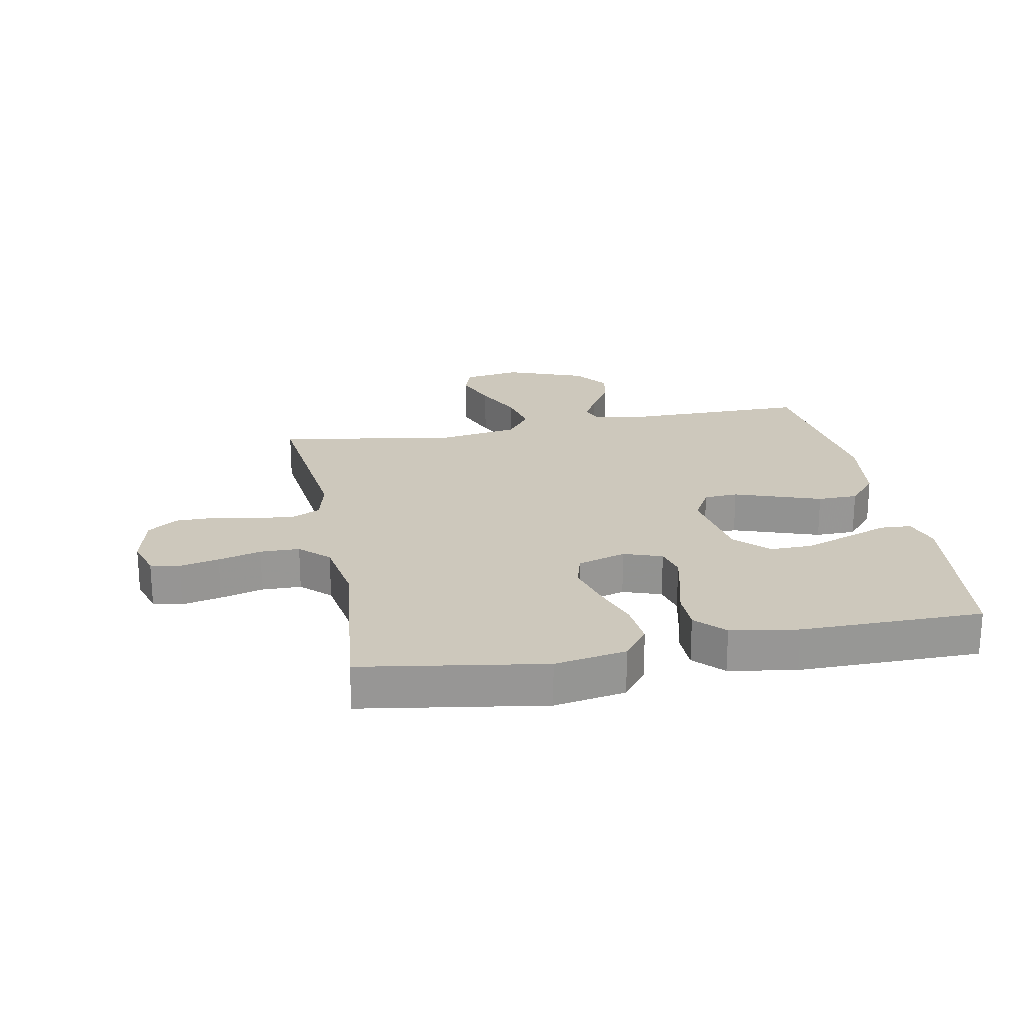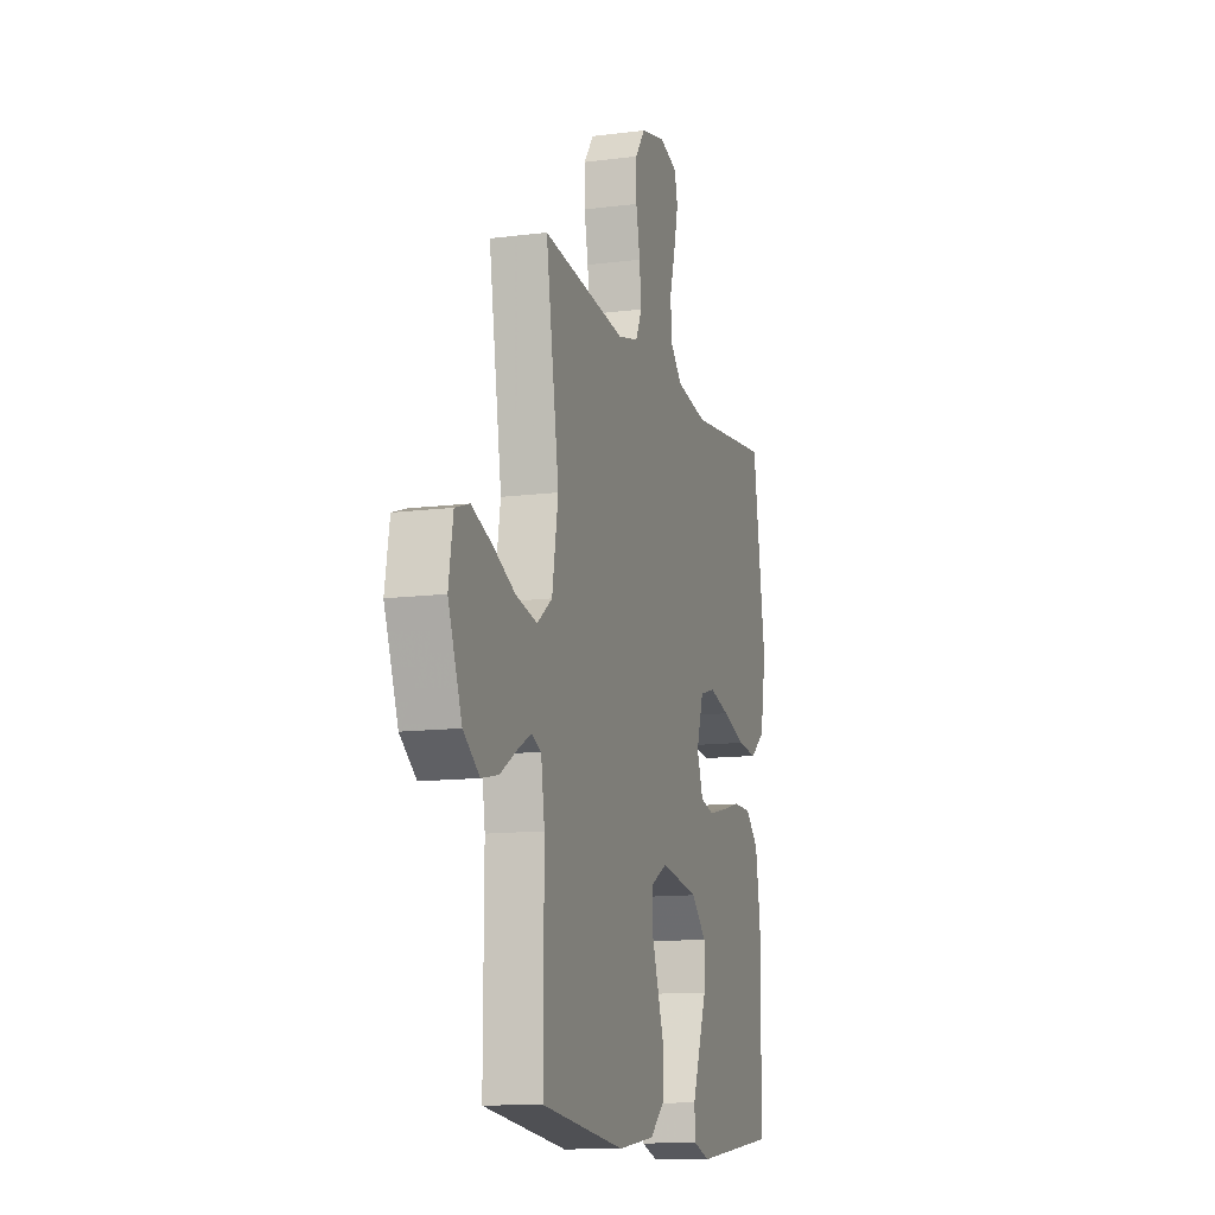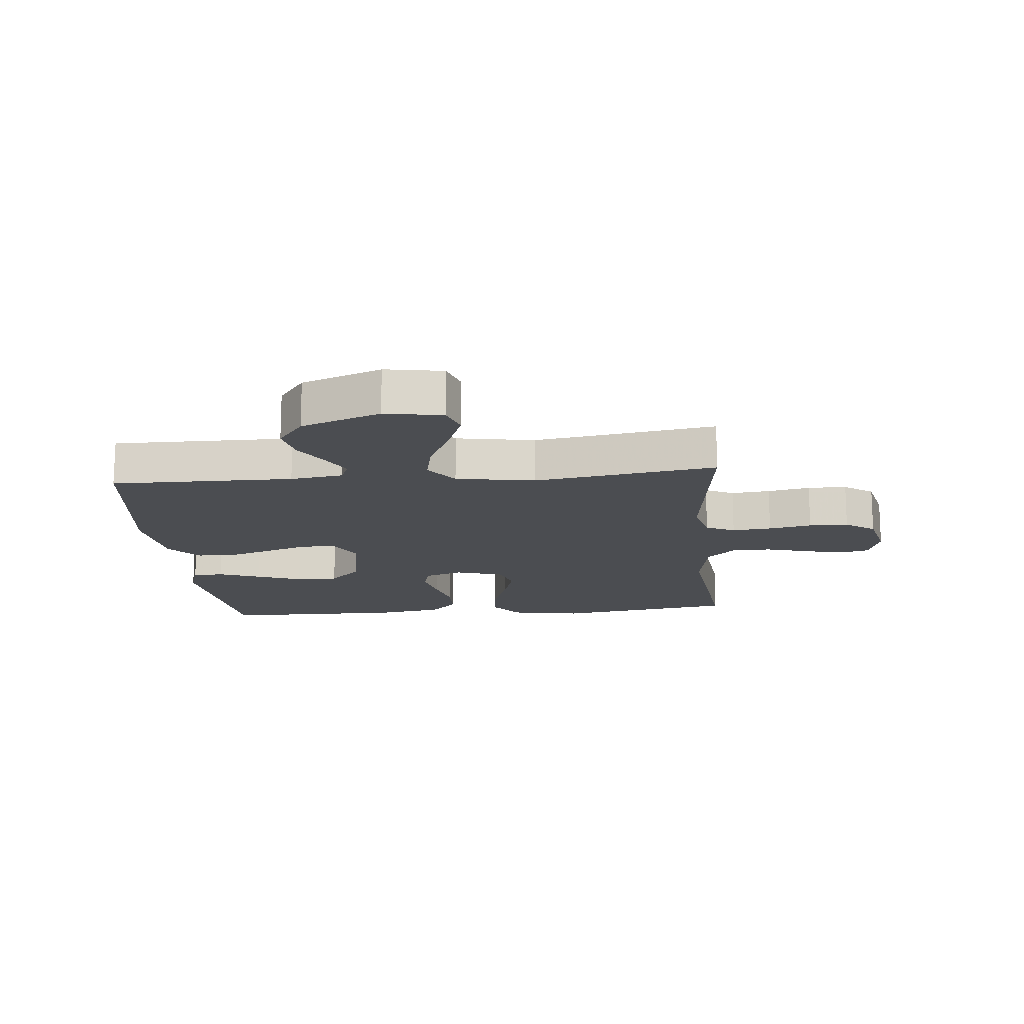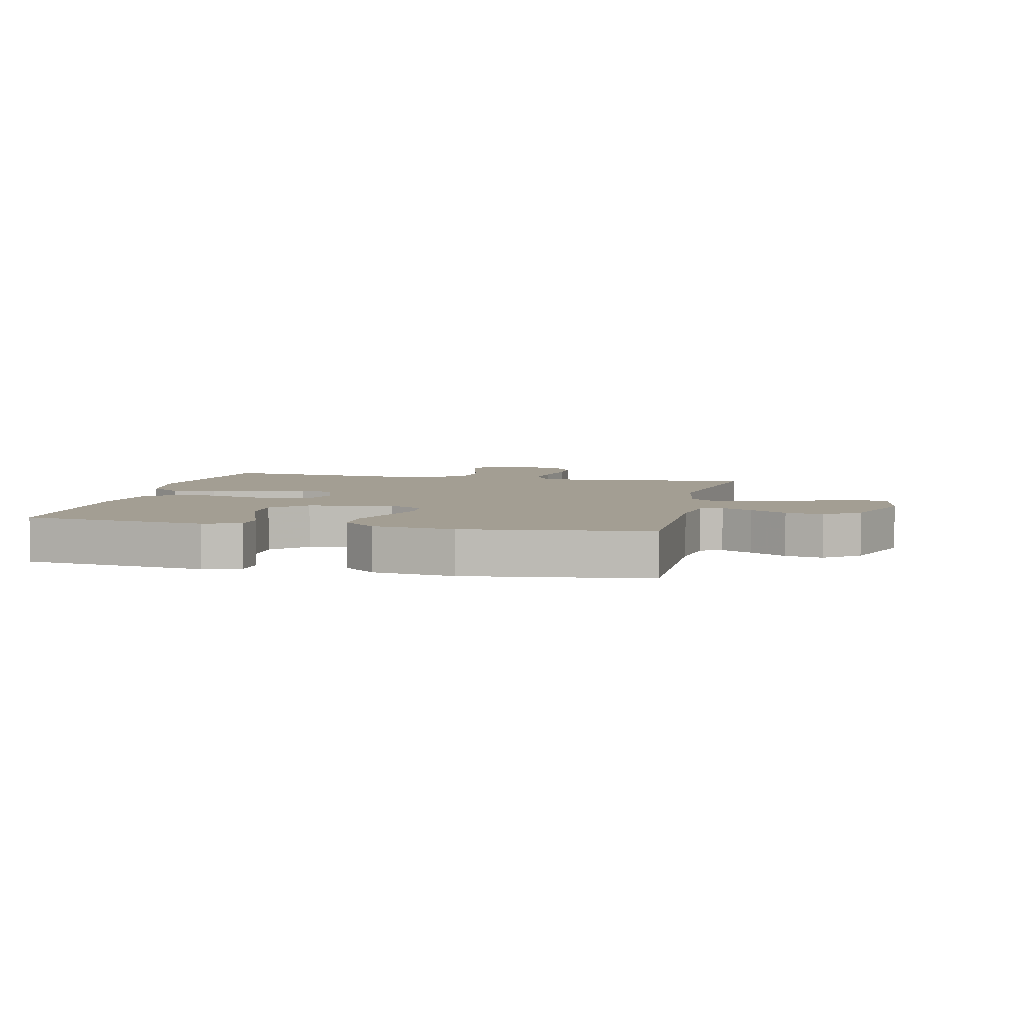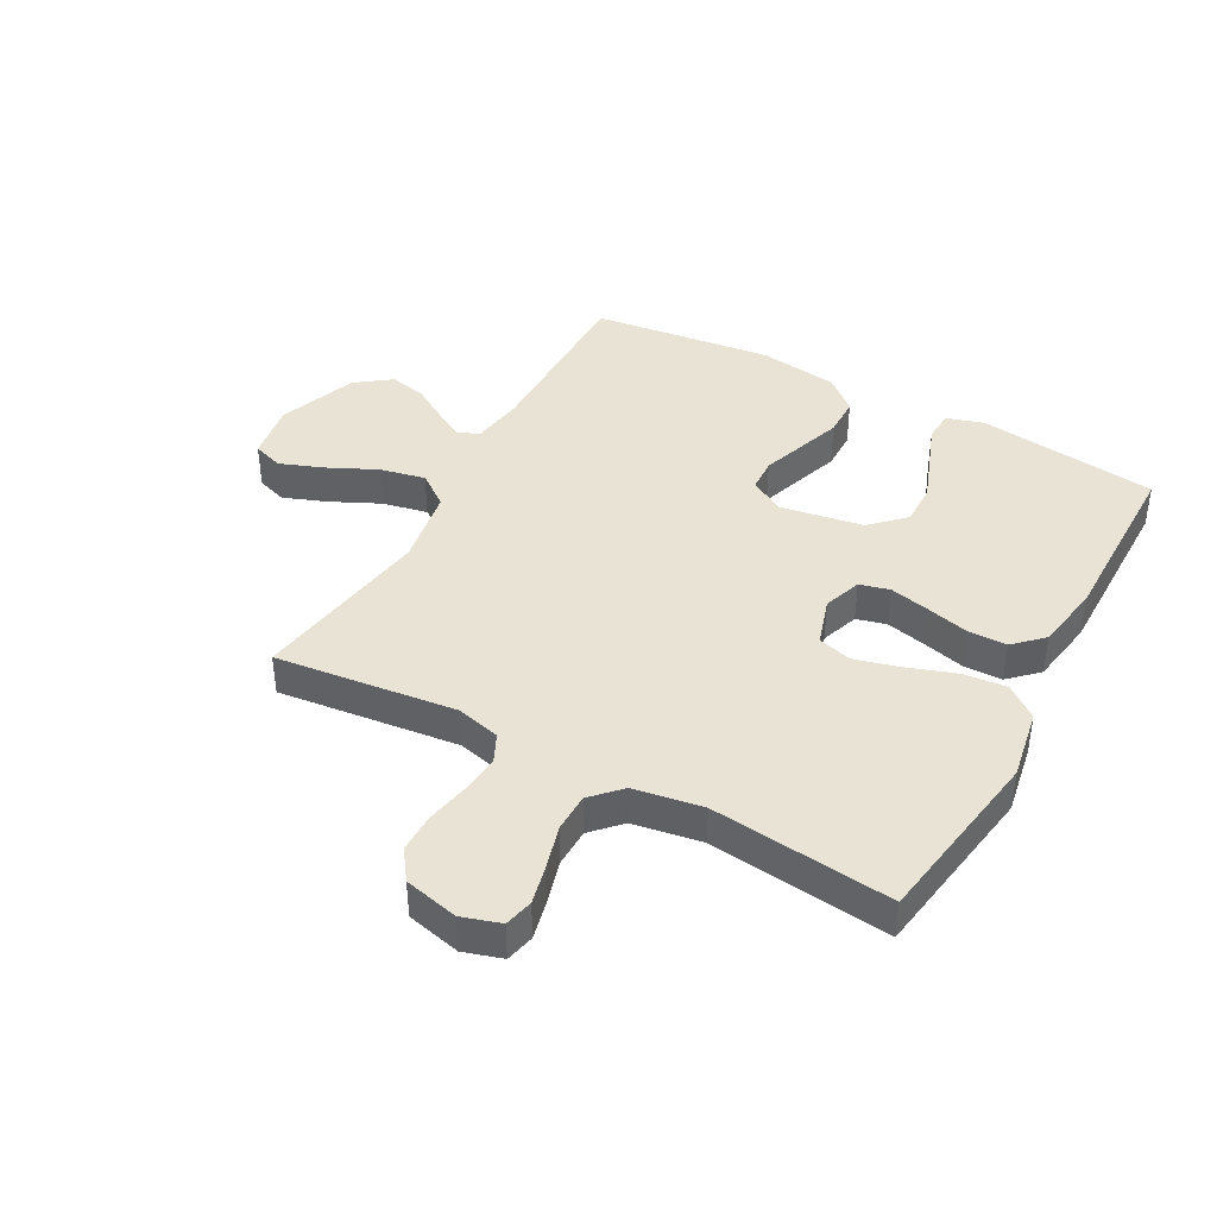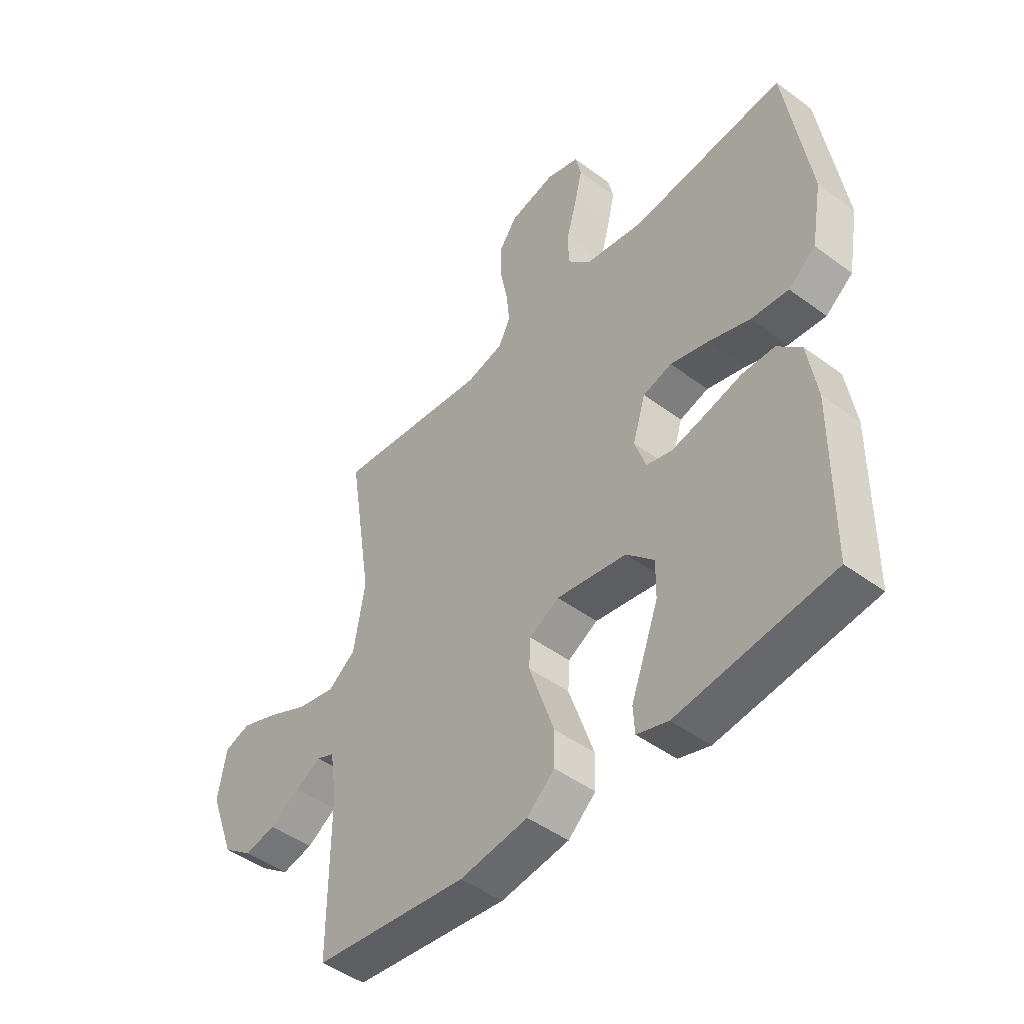
<metadata>
{"format":"obj","ext":"obj","renderer":"f3d","projection":"perspective","resolution":1024,"background":"white","views":[{"elev":22.2,"azim":79.2,"up":"+Y"},{"elev":-12.4,"azim":-73.3,"up":"+Z"},{"elev":-15.6,"azim":-84.7,"up":"+Y"},{"elev":5.2,"azim":-167.5,"up":"+Y"},{"elev":41.1,"azim":28.7,"up":"+Y"},{"elev":-46.8,"azim":49.9,"up":"+Z"}]}
</metadata>
<code>
v 0.5 0.07 0.5
v 0.547 0.07 0.2
v 0.526 0.07 0.082
v 0.473 0.07 0.041
v 0.4 0.07 0.048
v 0.319 0.07 0.076
v 0.245 0.07 0.096
v 0.189 0.07 0.08
v 0.164 0.07 0
v 0.186 0.07 -0.063
v 0.236 0.07 -0.076
v 0.302 0.07 -0.061
v 0.373 0.07 -0.043
v 0.437 0.07 -0.044
v 0.484 0.07 -0.089
v 0.502 0.07 -0.2
v 0.5 0.07 -0.5
v 0.2 0.07 -0.537
v 0.139 0.07 -0.518
v 0.136 0.07 -0.467
v 0.162 0.07 -0.397
v 0.19 0.07 -0.321
v 0.191 0.07 -0.251
v 0.137 0.07 -0.198
v 0 0.07 -0.175
v -0.058 0.07 -0.207
v -0.061 0.07 -0.263
v -0.037 0.07 -0.333
v -0.012 0.07 -0.406
v -0.013 0.07 -0.472
v -0.067 0.07 -0.519
v -0.2 0.07 -0.537
v -0.5 0.07 -0.5
v -0.499 0.07 -0.2
v -0.512 0.07 -0.113
v -0.547 0.07 -0.098
v -0.597 0.07 -0.125
v -0.656 0.07 -0.161
v -0.717 0.07 -0.174
v -0.775 0.07 -0.131
v -0.824 0.07 0
v -0.808 0.07 0.095
v -0.757 0.07 0.112
v -0.684 0.07 0.084
v -0.604 0.07 0.046
v -0.529 0.07 0.03
v -0.475 0.07 0.07
v -0.453 0.07 0.2
v -0.5 0.07 0.5
v -0.2 0.07 0.465
v -0.127 0.07 0.483
v -0.104 0.07 0.531
v -0.111 0.07 0.596
v -0.125 0.07 0.667
v -0.125 0.07 0.732
v -0.09 0.07 0.781
v 0 0.07 0.802
v 0.064 0.07 0.782
v 0.075 0.07 0.734
v 0.06 0.07 0.669
v 0.04 0.07 0.598
v 0.041 0.07 0.533
v 0.086 0.07 0.486
v 0.2 0.07 0.467
v 0.5 0 0.5
v 0.547 0 0.2
v 0.526 0 0.082
v 0.473 0 0.041
v 0.4 0 0.048
v 0.319 0 0.076
v 0.245 0 0.096
v 0.189 0 0.08
v 0.164 0 0
v 0.186 0 -0.063
v 0.236 0 -0.076
v 0.302 0 -0.061
v 0.373 0 -0.043
v 0.437 0 -0.044
v 0.484 0 -0.089
v 0.502 0 -0.2
v 0.5 0 -0.5
v 0.2 0 -0.537
v 0.139 0 -0.518
v 0.136 0 -0.467
v 0.162 0 -0.397
v 0.19 0 -0.321
v 0.191 0 -0.251
v 0.137 0 -0.198
v 0 0 -0.175
v -0.058 0 -0.207
v -0.061 0 -0.263
v -0.037 0 -0.333
v -0.012 0 -0.406
v -0.013 0 -0.472
v -0.067 0 -0.519
v -0.2 0 -0.537
v -0.5 0 -0.5
v -0.499 0 -0.2
v -0.512 0 -0.113
v -0.547 0 -0.098
v -0.597 0 -0.125
v -0.656 0 -0.161
v -0.717 0 -0.174
v -0.775 0 -0.131
v -0.824 0 0
v -0.808 0 0.095
v -0.757 0 0.112
v -0.684 0 0.084
v -0.604 0 0.046
v -0.529 0 0.03
v -0.475 0 0.07
v -0.453 0 0.2
v -0.5 0 0.5
v -0.2 0 0.465
v -0.127 0 0.483
v -0.104 0 0.531
v -0.111 0 0.596
v -0.125 0 0.667
v -0.125 0 0.732
v -0.09 0 0.781
v 0 0 0.802
v 0.064 0 0.782
v 0.075 0 0.734
v 0.06 0 0.669
v 0.04 0 0.598
v 0.041 0 0.533
v 0.086 0 0.486
v 0.2 0 0.467
f 59 60 61
f 58 59 61
f 57 58 61
f 56 57 61
f 55 56 61
f 54 55 61
f 53 54 61
f 52 53 61 62
f 51 52 62 63
f 48 49 50
f 51 63 64
f 50 51 64
f 48 50 64
f 47 48 64
f 43 44 45
f 42 43 45
f 41 42 45
f 40 41 45
f 39 40 45
f 38 39 45
f 37 38 45
f 36 37 45 46
f 64 1 2
f 47 64 2
f 46 47 2
f 36 46 2
f 35 36 2
f 32 33 34
f 31 32 34
f 30 31 34
f 29 30 34
f 28 29 34
f 27 28 34
f 19 20 21
f 18 19 21
f 17 18 21
f 16 17 21
f 15 16 21
f 14 15 21
f 13 14 21
f 12 13 21
f 12 21 22
f 11 12 22 23
f 4 5 6
f 3 4 6
f 2 3 6
f 2 6 7
f 35 2 7 8
f 26 27 34 35
f 35 8 9
f 26 35 9
f 25 26 9
f 10 11 23 24
f 9 10 24 25
f 125 124 123
f 125 123 122
f 125 122 121
f 125 121 120
f 125 120 119
f 125 119 118
f 125 118 117
f 126 125 117 116
f 127 126 116 115
f 114 113 112
f 128 127 115
f 128 115 114
f 128 114 112
f 128 112 111
f 109 108 107
f 109 107 106
f 109 106 105
f 109 105 104
f 109 104 103
f 109 103 102
f 109 102 101
f 110 109 101 100
f 66 65 128
f 66 128 111
f 66 111 110
f 66 110 100
f 66 100 99
f 98 97 96
f 98 96 95
f 98 95 94
f 98 94 93
f 98 93 92
f 98 92 91
f 85 84 83
f 85 83 82
f 85 82 81
f 85 81 80
f 85 80 79
f 85 79 78
f 85 78 77
f 85 77 76
f 86 85 76
f 87 86 76 75
f 70 69 68
f 70 68 67
f 70 67 66
f 71 70 66
f 72 71 66 99
f 99 98 91 90
f 73 72 99
f 73 99 90
f 73 90 89
f 88 87 75 74
f 89 88 74 73
f 1 65 66 2
f 2 66 67 3
f 3 67 68 4
f 4 68 69 5
f 5 69 70 6
f 6 70 71 7
f 7 71 72 8
f 8 72 73 9
f 9 73 74 10
f 10 74 75 11
f 11 75 76 12
f 12 76 77 13
f 13 77 78 14
f 14 78 79 15
f 15 79 80 16
f 16 80 81 17
f 17 81 82 18
f 18 82 83 19
f 19 83 84 20
f 20 84 85 21
f 21 85 86 22
f 22 86 87 23
f 23 87 88 24
f 24 88 89 25
f 25 89 90 26
f 26 90 91 27
f 27 91 92 28
f 28 92 93 29
f 29 93 94 30
f 30 94 95 31
f 31 95 96 32
f 32 96 97 33
f 33 97 98 34
f 34 98 99 35
f 35 99 100 36
f 36 100 101 37
f 37 101 102 38
f 38 102 103 39
f 39 103 104 40
f 40 104 105 41
f 41 105 106 42
f 42 106 107 43
f 43 107 108 44
f 44 108 109 45
f 45 109 110 46
f 46 110 111 47
f 47 111 112 48
f 48 112 113 49
f 49 113 114 50
f 50 114 115 51
f 51 115 116 52
f 52 116 117 53
f 53 117 118 54
f 54 118 119 55
f 55 119 120 56
f 56 120 121 57
f 57 121 122 58
f 58 122 123 59
f 59 123 124 60
f 60 124 125 61
f 61 125 126 62
f 62 126 127 63
f 63 127 128 64
f 64 128 65 1

</code>
